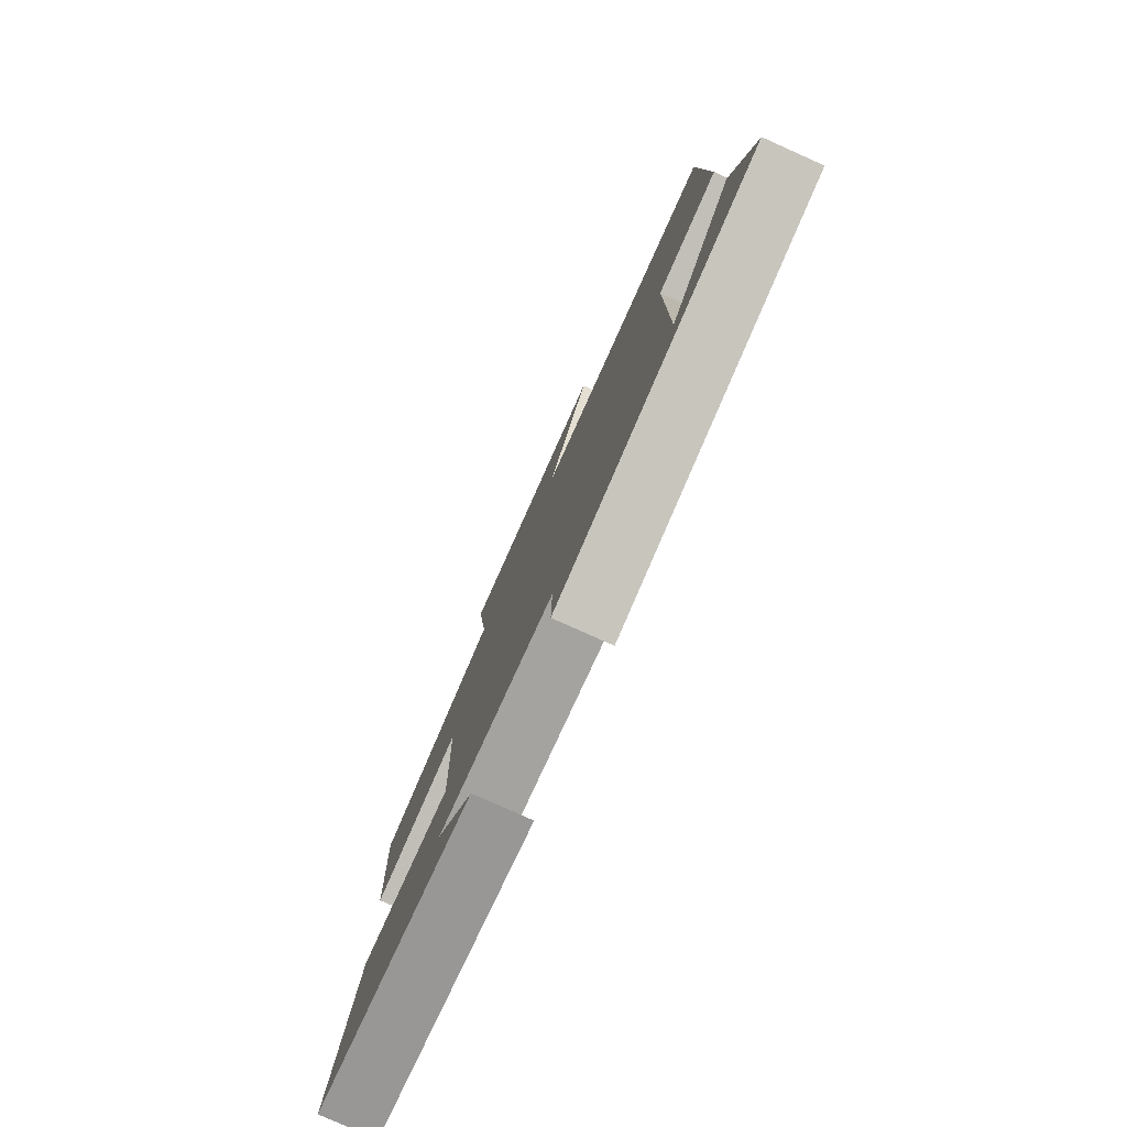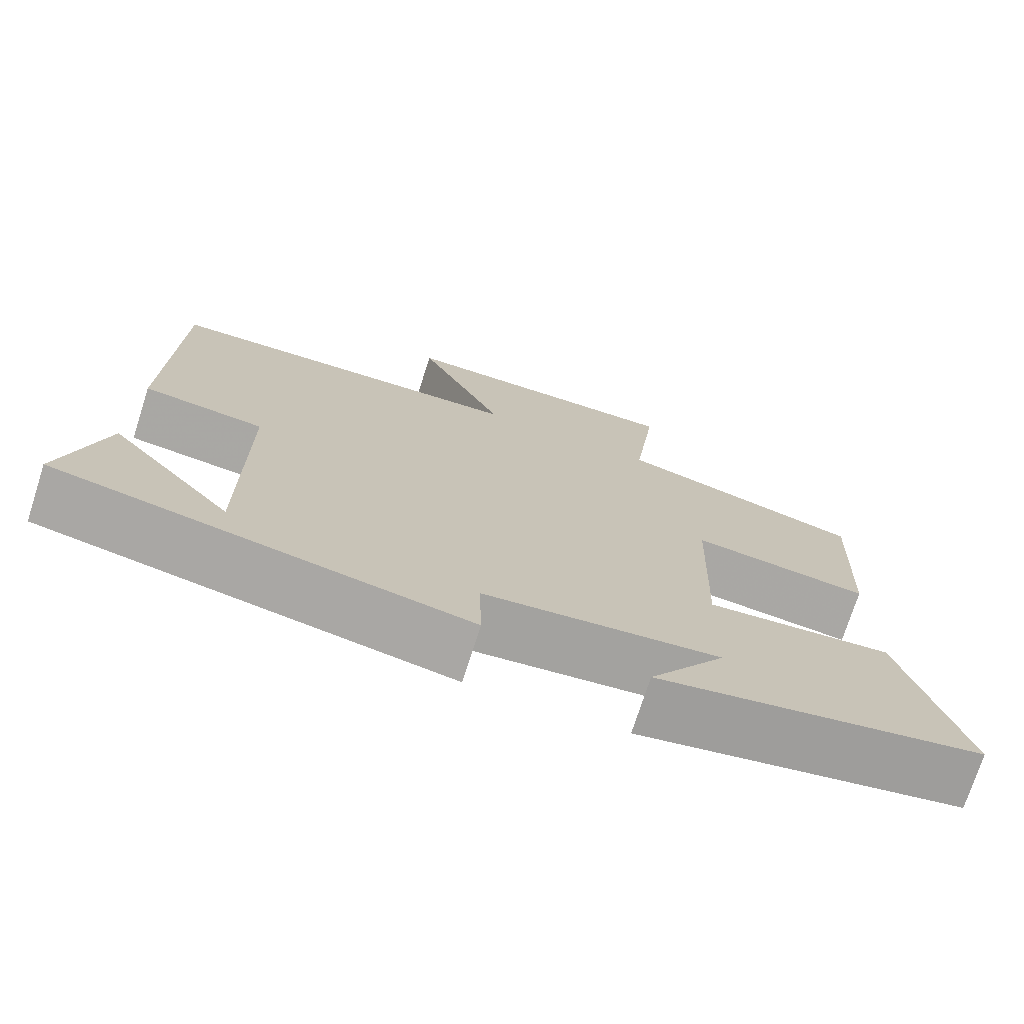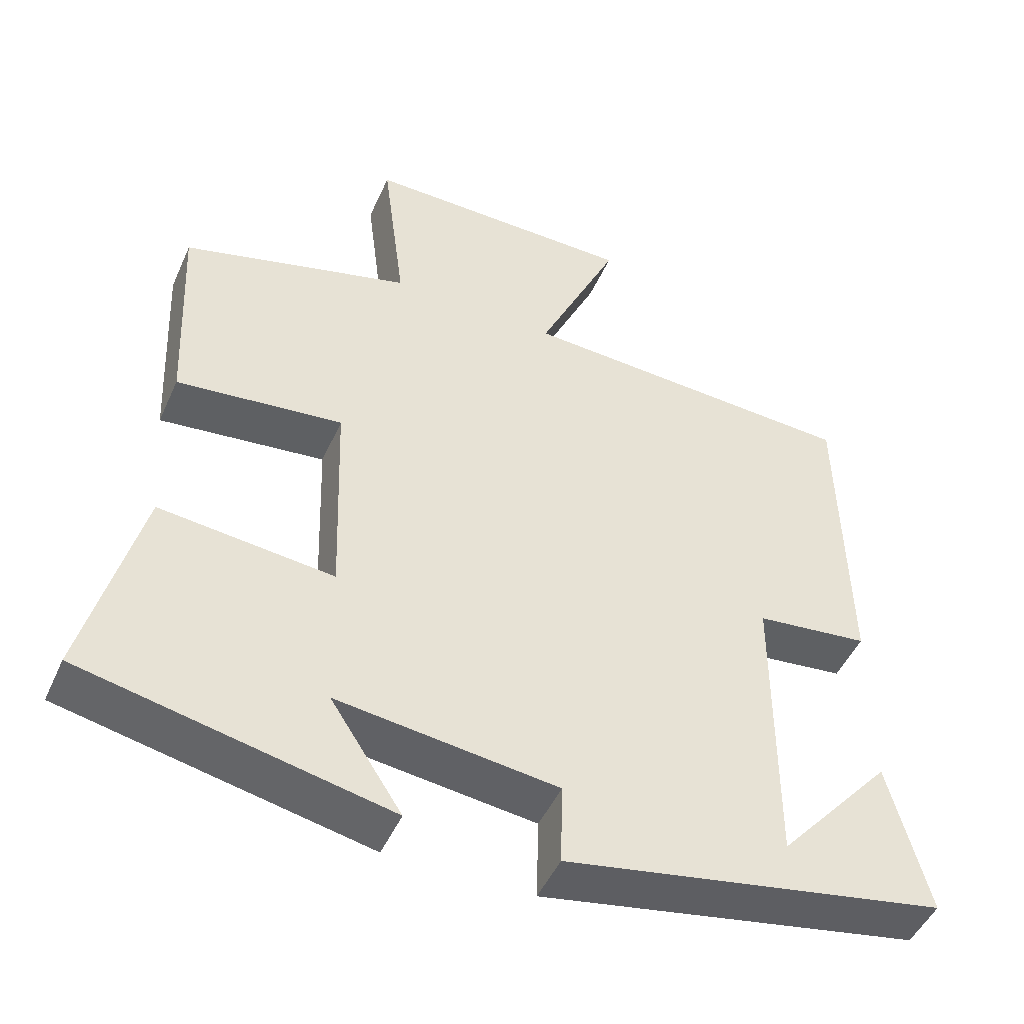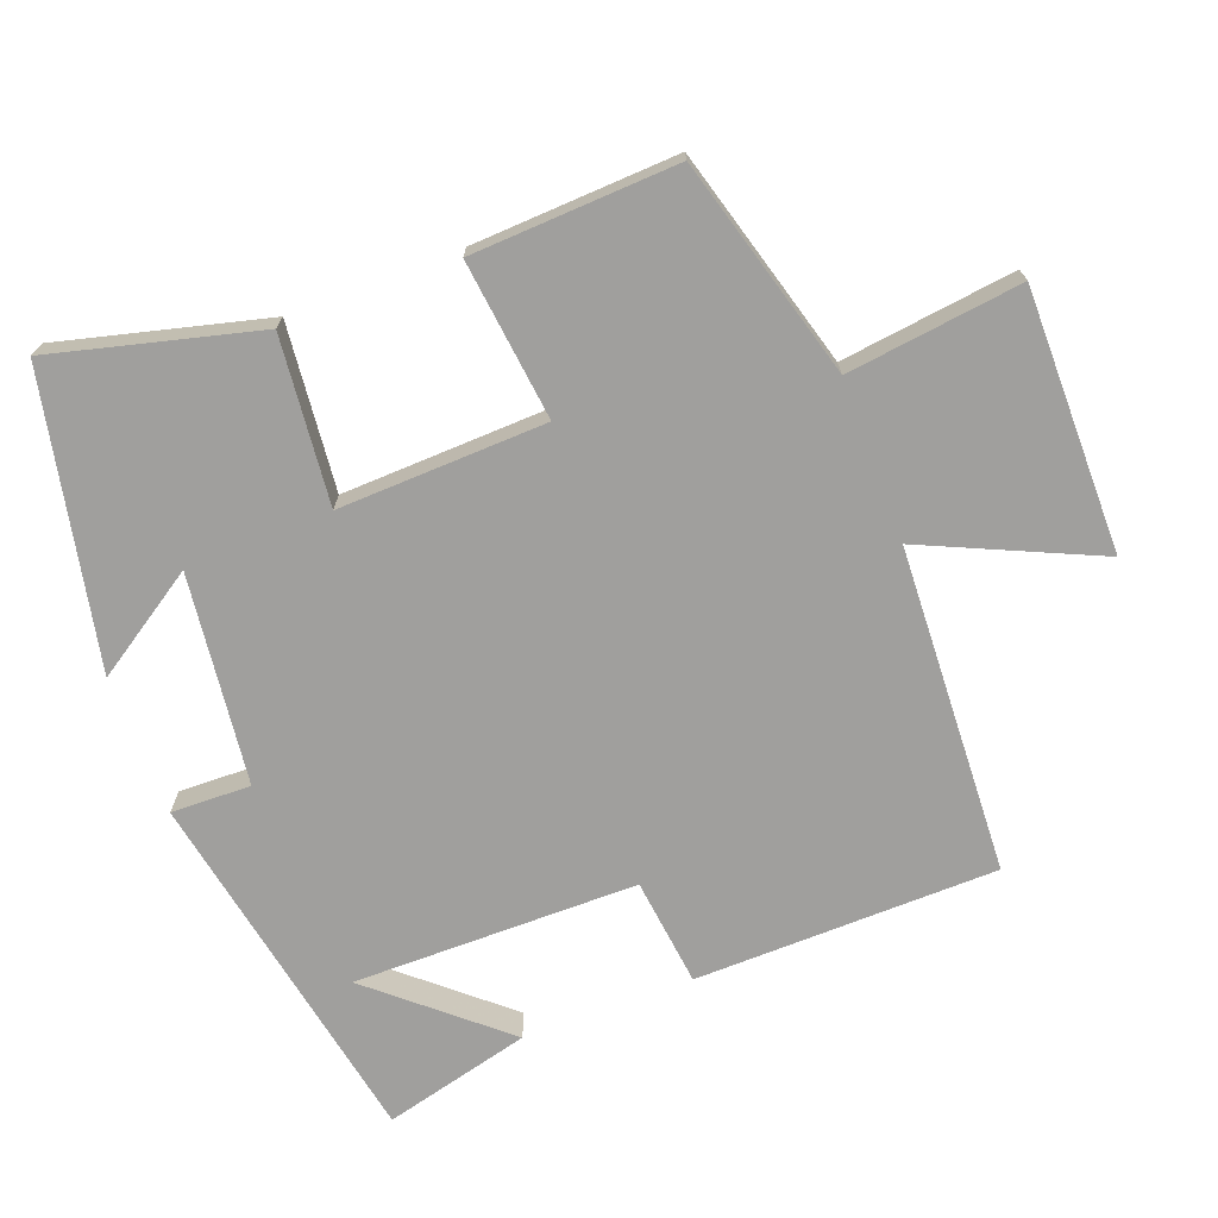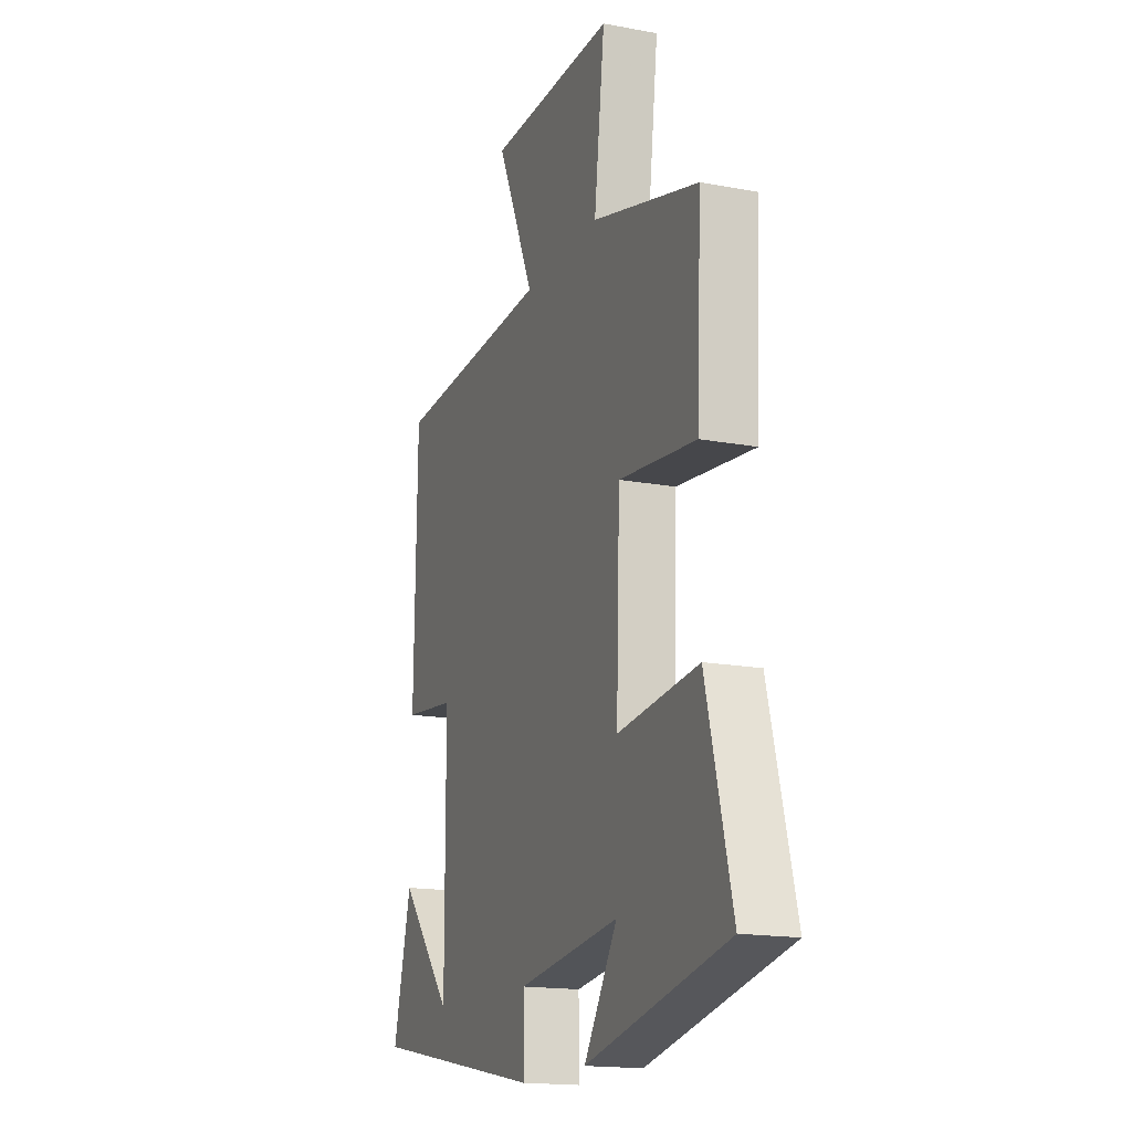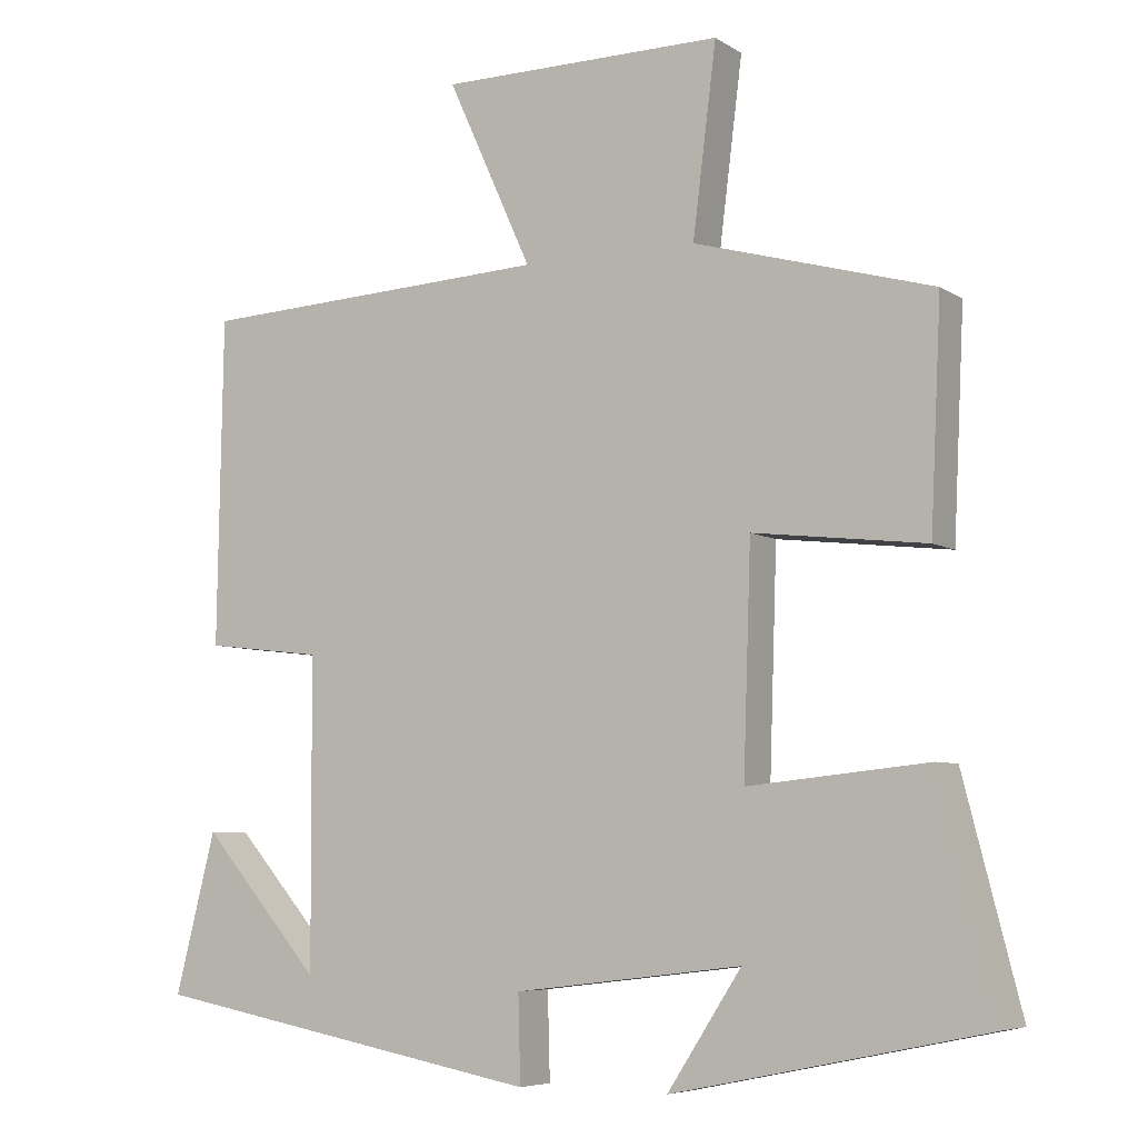
<metadata>
{"format":"obj","ext":"obj","renderer":"f3d","projection":"perspective","resolution":1024,"background":"white","views":[{"elev":-79.8,"azim":65.9,"up":"+Z"},{"elev":-74.1,"azim":162.2,"up":"+Z"},{"elev":-48.3,"azim":-23.5,"up":"+Z"},{"elev":-71.3,"azim":-69.2,"up":"+Y"},{"elev":-16.8,"azim":-110.7,"up":"+Z"},{"elev":-6.3,"azim":-150.1,"up":"+Z"}]}
</metadata>
<code>
v 0.493 0.07 0.477
v 0.5 0.07 0.048
v 0.346 0.07 0.03
v 0.344 0.07 -0.374
v 0.5 0.07 -0.194
v 0.553 0.07 -0.403
v 0.036 0.07 -0.5
v 0.039 0.07 -0.387
v -0.259 0.07 -0.351
v -0.162 0.07 -0.5
v -0.575 0.07 -0.414
v -0.5 0.07 -0.122
v -0.264 0.07 -0.146
v -0.274 0.07 0.148
v -0.5 0.07 0.122
v -0.514 0.07 0.413
v -0.202 0.07 0.5
v -0.233 0.07 0.747
v 0.139 0.07 0.745
v 0.028 0.07 0.5
v 0.493 0 0.477
v 0.5 0 0.048
v 0.346 0 0.03
v 0.344 0 -0.374
v 0.5 0 -0.194
v 0.553 0 -0.403
v 0.036 0 -0.5
v 0.039 0 -0.387
v -0.259 0 -0.351
v -0.162 0 -0.5
v -0.575 0 -0.414
v -0.5 0 -0.122
v -0.264 0 -0.146
v -0.274 0 0.148
v -0.5 0 0.122
v -0.514 0 0.413
v -0.202 0 0.5
v -0.233 0 0.747
v 0.139 0 0.745
v 0.028 0 0.5
f 17 18 19 20
f 14 15 16 17
f 13 14 17 20
f 11 12 13
f 9 10 11
f 9 11 13
f 8 9 13 20
f 6 7 8
f 4 5 6
f 4 6 8
f 3 4 8 20
f 1 2 3 20
f 40 39 38 37
f 37 36 35 34
f 40 37 34 33
f 33 32 31
f 31 30 29
f 33 31 29
f 40 33 29 28
f 28 27 26
f 26 25 24
f 28 26 24
f 40 28 24 23
f 40 23 22 21
f 1 21 22 2
f 2 22 23 3
f 3 23 24 4
f 4 24 25 5
f 5 25 26 6
f 6 26 27 7
f 7 27 28 8
f 8 28 29 9
f 9 29 30 10
f 10 30 31 11
f 11 31 32 12
f 12 32 33 13
f 13 33 34 14
f 14 34 35 15
f 15 35 36 16
f 16 36 37 17
f 17 37 38 18
f 18 38 39 19
f 19 39 40 20
f 20 40 21 1

</code>
